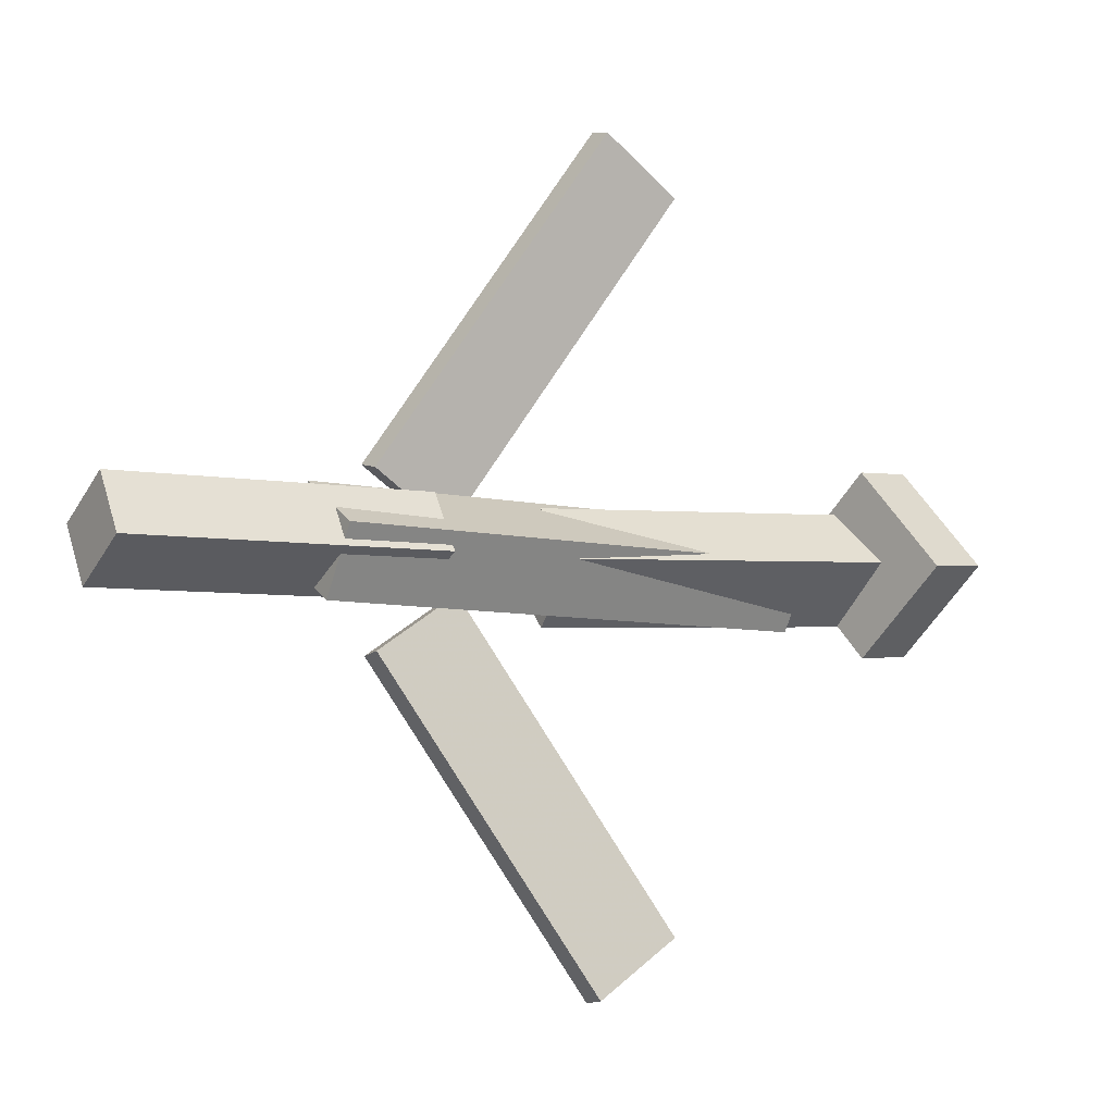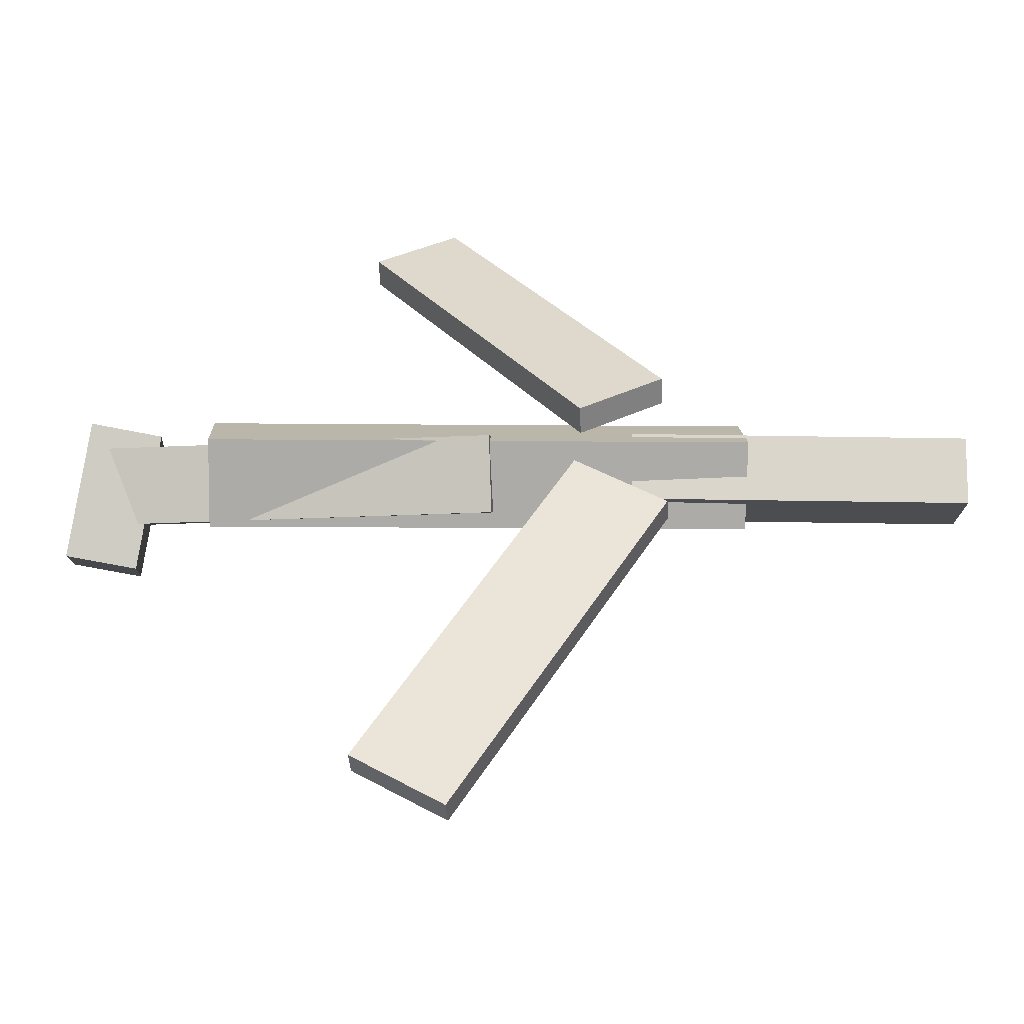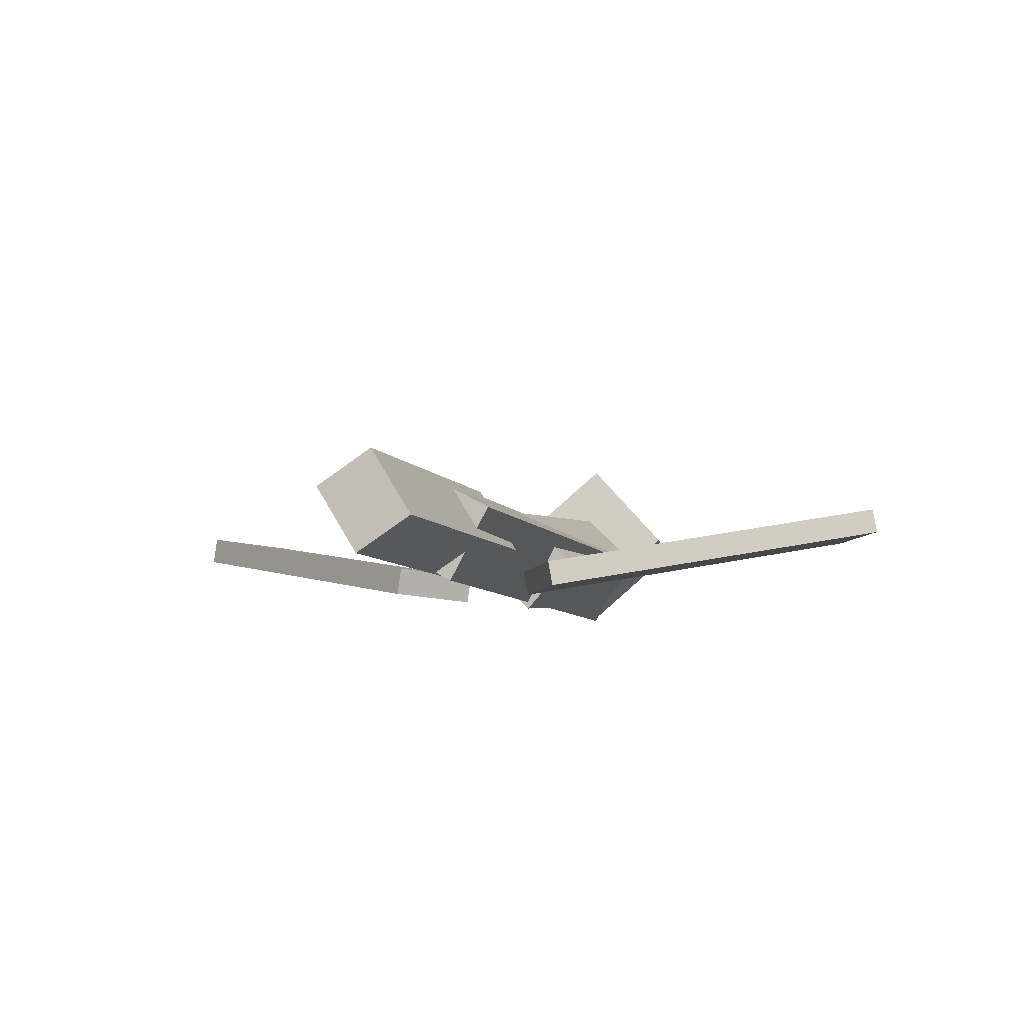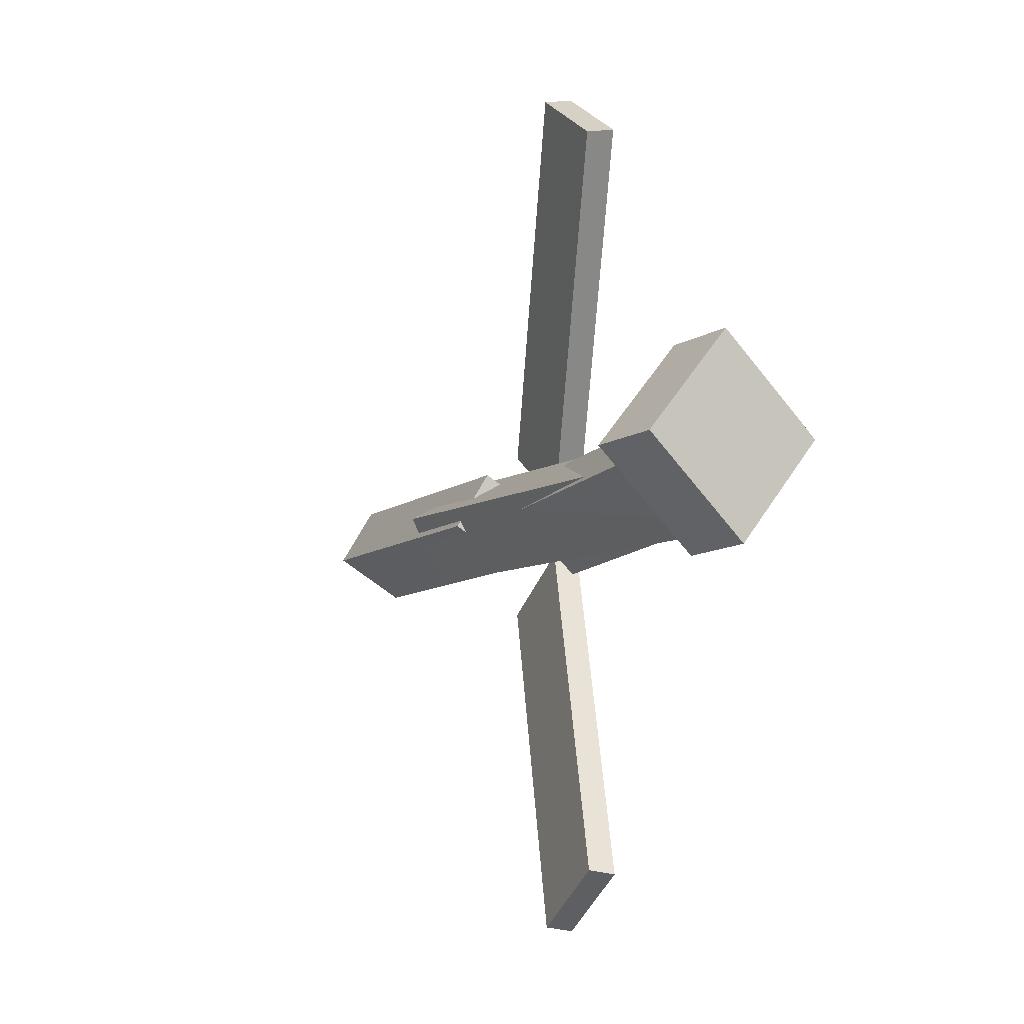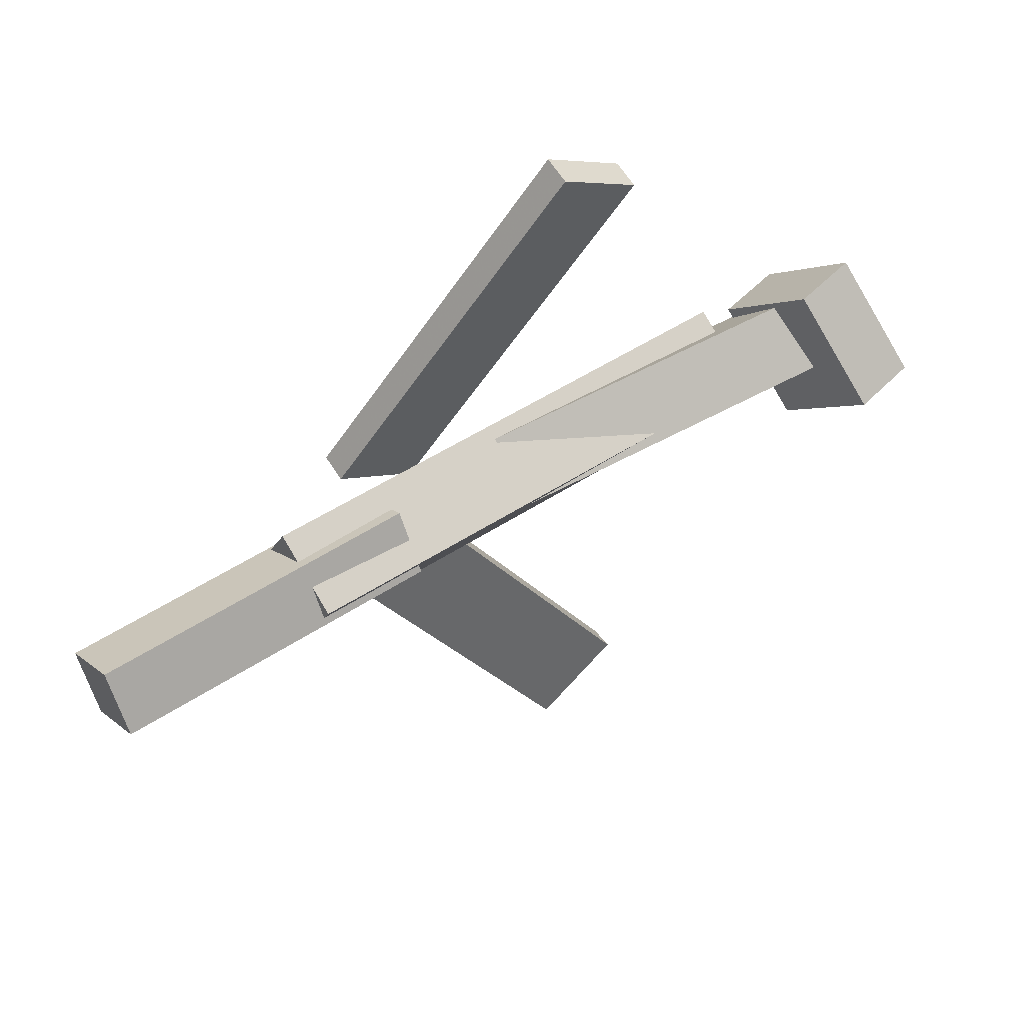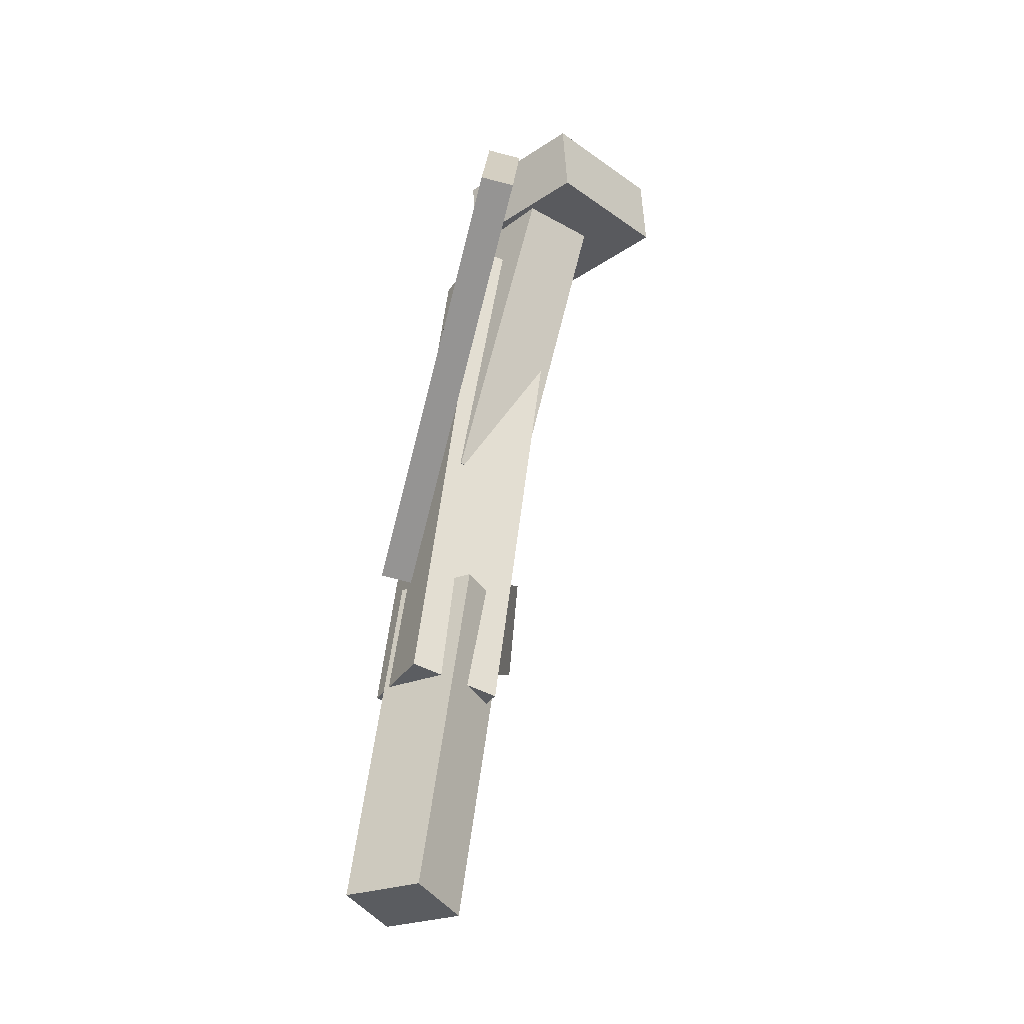
<metadata>
{"format":"obj","ext":"obj","renderer":"f3d","projection":"perspective","resolution":1024,"background":"white","views":[{"elev":-4.5,"azim":143.8,"up":"+Z"},{"elev":-47.2,"azim":-2.9,"up":"+Z"},{"elev":-9.2,"azim":107.8,"up":"+Y"},{"elev":-8.1,"azim":-117.1,"up":"+Z"},{"elev":50.8,"azim":142.3,"up":"+Z"},{"elev":54.9,"azim":95.4,"up":"+Z"}]}
</metadata>
<code>
v 0.133 -0.07374 -0.07257
v 0.06348 -0.07255 -0.0288
v 0.1307 -0.09418 -0.07569
v 0.06117 -0.09299 -0.03192
v -0.02758 -0.01643 -0.3291
v -0.09708 -0.01524 -0.2853
v -0.02989 -0.03688 -0.3322
v -0.09939 -0.03569 -0.2885
f 1.0 7.0 5.0
f 1.0 3.0 7.0
f 1.0 4.0 3.0
f 1.0 2.0 4.0
f 3.0 8.0 7.0
f 3.0 4.0 8.0
f 5.0 7.0 8.0
f 5.0 8.0 6.0
f 1.0 5.0 6.0
f 1.0 6.0 2.0
f 2.0 6.0 8.0
f 2.0 8.0 4.0
v -0.2215 -0.05727 0.03655
v 0.1962 -0.06583 0.04724
v -0.2194 0.003331 0.00282
v 0.1983 -0.005225 0.01351
v -0.2207 -0.08708 -0.01696
v 0.1969 -0.09563 -0.006274
v -0.2186 -0.02648 -0.05069
v 0.199 -0.03503 -0.04
f 9.0 15.0 13.0
f 9.0 11.0 15.0
f 9.0 12.0 11.0
f 9.0 10.0 12.0
f 11.0 16.0 15.0
f 11.0 12.0 16.0
f 13.0 15.0 16.0
f 13.0 16.0 14.0
f 9.0 13.0 14.0
f 9.0 14.0 10.0
f 10.0 14.0 16.0
f 10.0 16.0 12.0
v -0.3076 -0.01727 -0.04411
v -0.3117 -0.06017 -0.003119
v -0.3006 0.02885 0.004848
v -0.3047 -0.01404 0.04584
v -0.0007901 -0.05463 -0.05256
v -0.004884 -0.09752 -0.01156
v 0.006173 -0.008499 -0.003597
v 0.002079 -0.05139 0.0374
f 17.0 23.0 21.0
f 17.0 19.0 23.0
f 17.0 20.0 19.0
f 17.0 18.0 20.0
f 19.0 24.0 23.0
f 19.0 20.0 24.0
f 21.0 23.0 24.0
f 21.0 24.0 22.0
f 17.0 21.0 22.0
f 17.0 22.0 18.0
f 18.0 22.0 24.0
f 18.0 24.0 20.0
v 0.371 -0.04181 0.04164
v 0.3719 -0.01435 -0.003267
v 0.1093 -0.0334 0.04164
v 0.1102 -0.005942 -0.003267
v 0.3693 -0.09494 0.009116
v 0.3701 -0.06749 -0.03579
v 0.1076 -0.08653 0.009116
v 0.1085 -0.05908 -0.03579
f 25.0 31.0 29.0
f 25.0 27.0 31.0
f 25.0 28.0 27.0
f 25.0 26.0 28.0
f 27.0 32.0 31.0
f 27.0 28.0 32.0
f 29.0 31.0 32.0
f 29.0 32.0 30.0
f 25.0 29.0 30.0
f 25.0 30.0 26.0
f 26.0 30.0 32.0
f 26.0 32.0 28.0
v -0.2749 0.002214 -0.07101
v -0.3286 -0.006144 -0.06824
v -0.2833 0.07915 -0.001462
v -0.337 0.07079 0.001314
v -0.2601 -0.06678 0.007083
v -0.3138 -0.07514 0.009859
v -0.2685 0.01015 0.07664
v -0.3222 0.001793 0.07941
f 33.0 39.0 37.0
f 33.0 35.0 39.0
f 33.0 36.0 35.0
f 33.0 34.0 36.0
f 35.0 40.0 39.0
f 35.0 36.0 40.0
f 37.0 39.0 40.0
f 37.0 40.0 38.0
f 33.0 37.0 38.0
f 33.0 38.0 34.0
f 34.0 38.0 40.0
f 34.0 40.0 36.0
v 0.1325 -0.09686 0.06578
v 0.06631 -0.09837 0.02358
v 0.1345 -0.07478 0.06189
v 0.06828 -0.07629 0.01969
v -0.03511 -0.03587 0.3265
v -0.1013 -0.03738 0.2844
v -0.03313 -0.0138 0.3227
v -0.09933 -0.01531 0.2805
f 41.0 47.0 45.0
f 41.0 43.0 47.0
f 41.0 44.0 43.0
f 41.0 42.0 44.0
f 43.0 48.0 47.0
f 43.0 44.0 48.0
f 45.0 47.0 48.0
f 45.0 48.0 46.0
f 41.0 45.0 46.0
f 41.0 46.0 42.0
f 42.0 46.0 48.0
f 42.0 48.0 44.0

</code>
